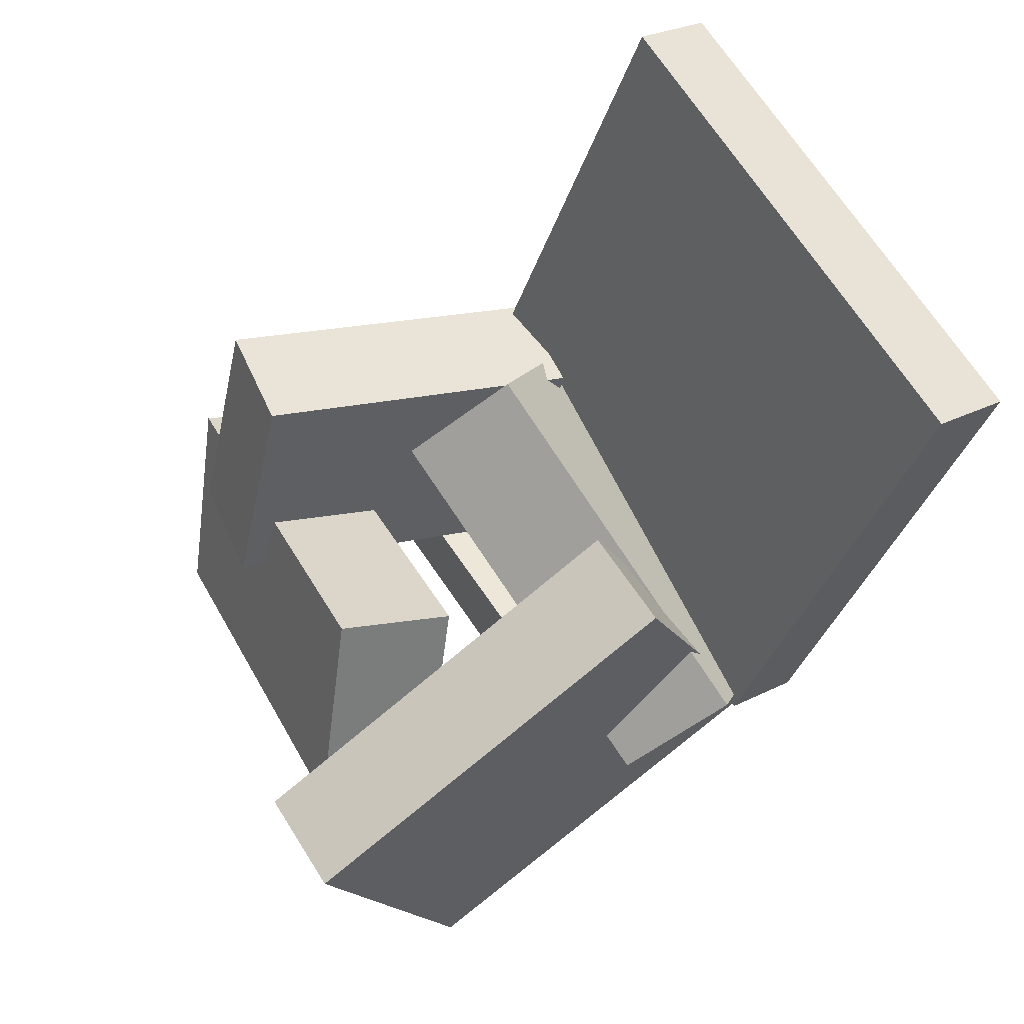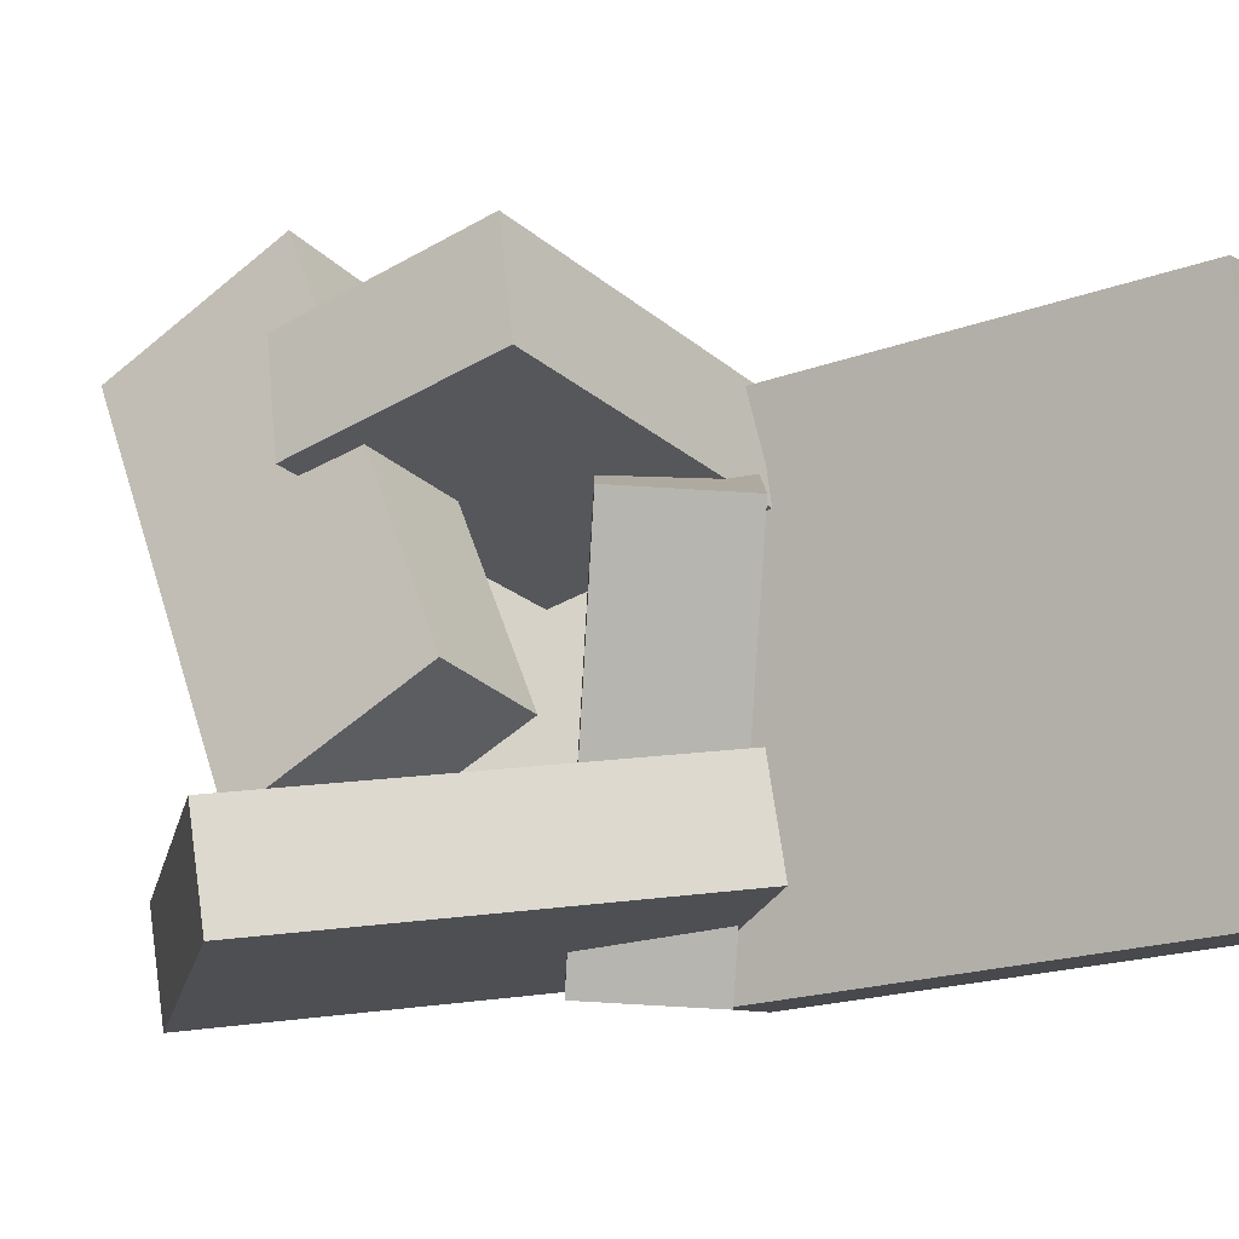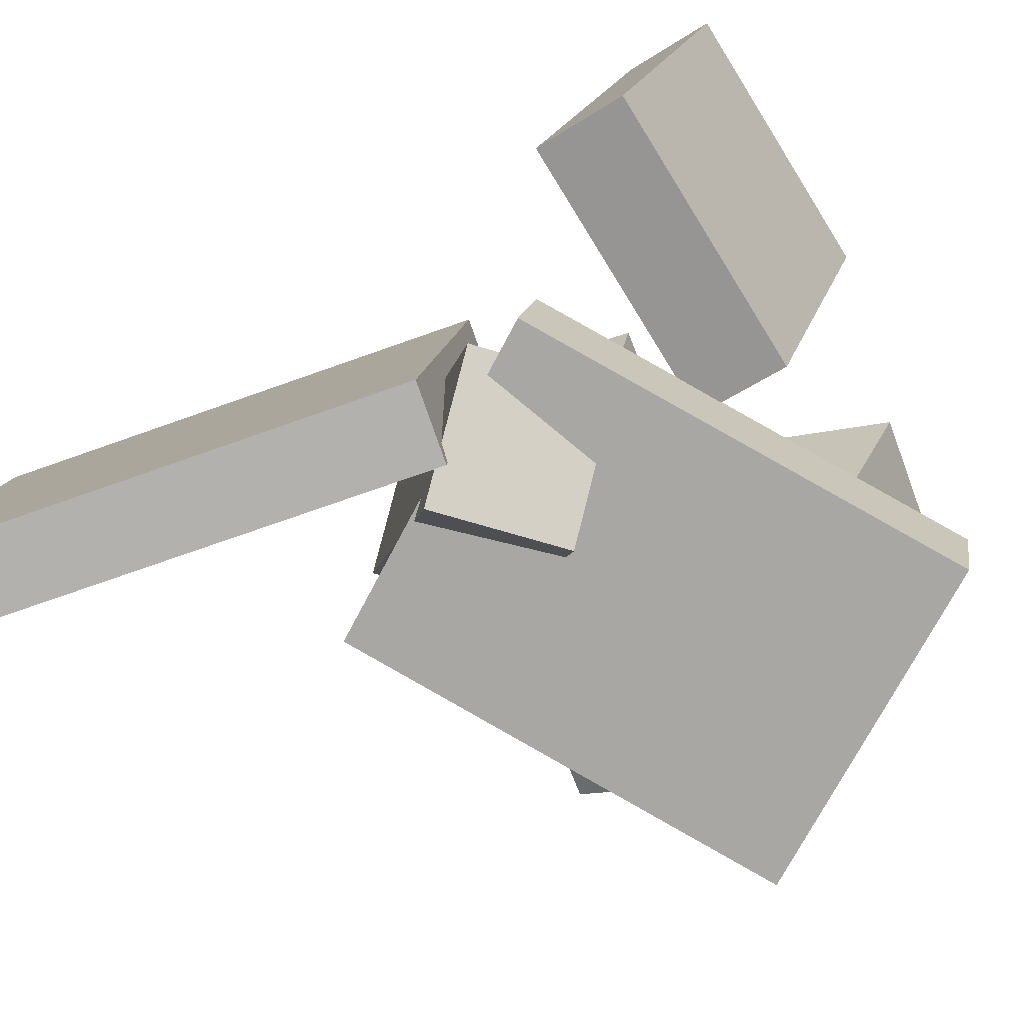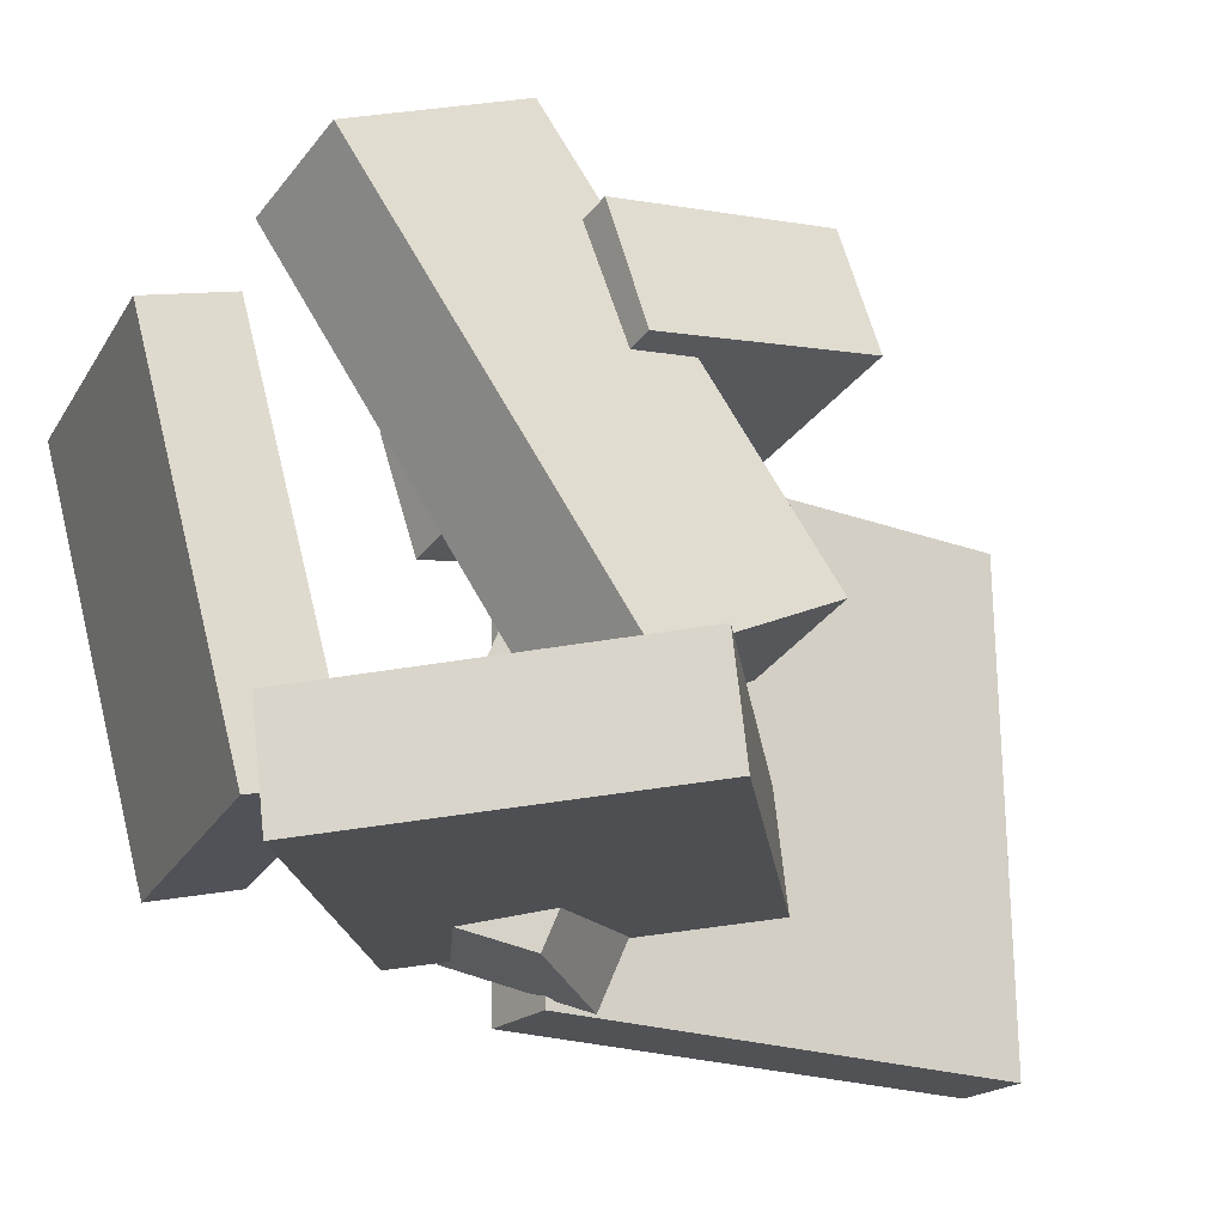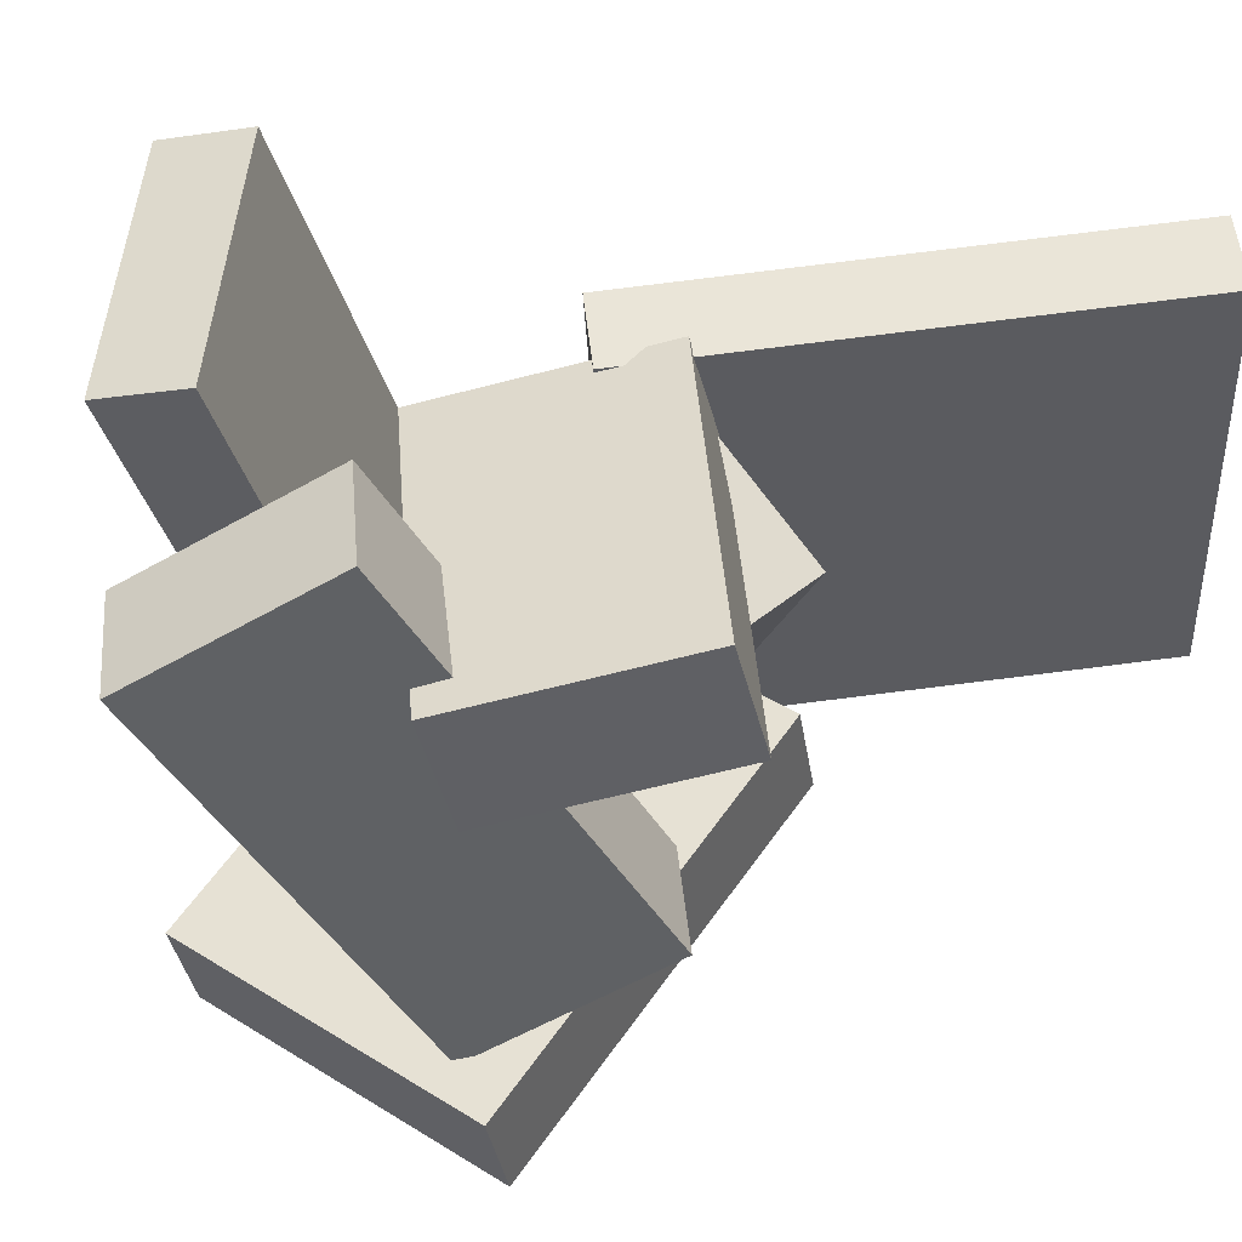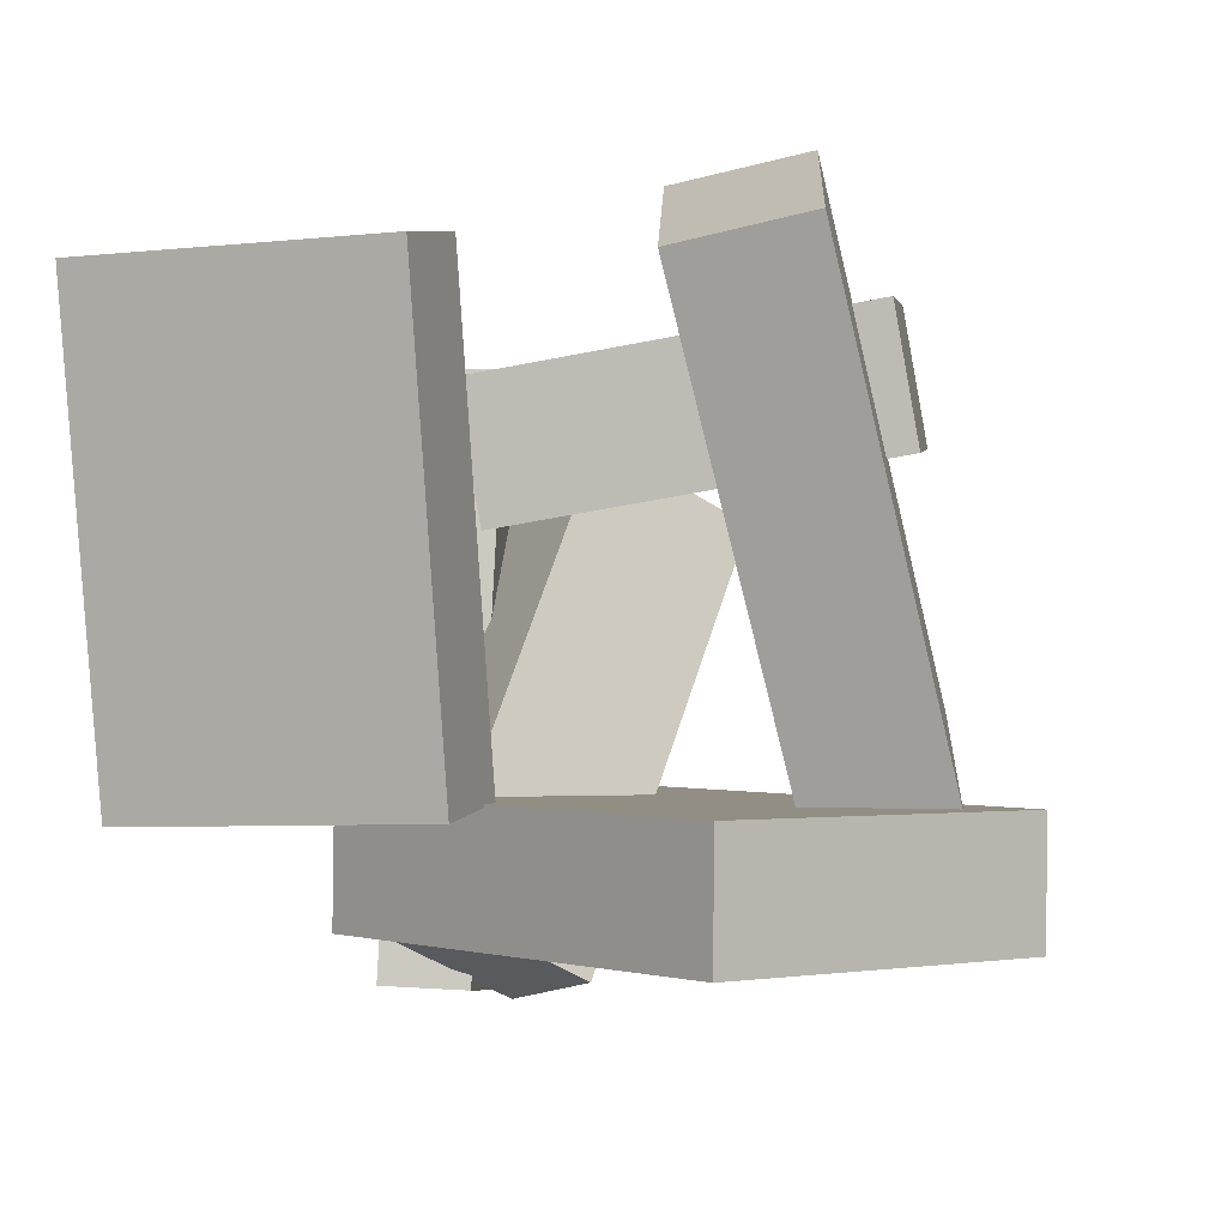
<metadata>
{"format":"obj","ext":"obj","renderer":"f3d","projection":"perspective","resolution":1024,"background":"white","views":[{"elev":66.6,"azim":153.1,"up":"+Y"},{"elev":-13.5,"azim":145.9,"up":"+Z"},{"elev":-78.0,"azim":-49.2,"up":"+Z"},{"elev":-25.3,"azim":75.8,"up":"+Z"},{"elev":51.8,"azim":104.8,"up":"+Z"},{"elev":-9.7,"azim":28.4,"up":"+Z"}]}
</metadata>
<code>
v -0.1462 -0.03711 -0.2223
v -0.1137 -0.05085 0.2087
v -0.3035 0.3703 -0.1975
v -0.2711 0.3565 0.2335
v -0.08469 -0.01314 -0.2262
v -0.05225 -0.02687 0.2048
v -0.242 0.3943 -0.2014
v -0.2096 0.3805 0.2297
f 1.0 7.0 5.0
f 1.0 3.0 7.0
f 1.0 4.0 3.0
f 1.0 2.0 4.0
f 3.0 8.0 7.0
f 3.0 4.0 8.0
f 5.0 7.0 8.0
f 5.0 8.0 6.0
f 1.0 5.0 6.0
f 1.0 6.0 2.0
f 2.0 6.0 8.0
f 2.0 8.0 4.0
v -0.08259 0.05595 0.1152
v -0.01241 -0.1247 0.06925
v -0.08832 0.02849 0.2144
v -0.01815 -0.1522 0.1685
v 0.1913 0.1516 0.1575
v 0.2615 -0.02906 0.1116
v 0.1856 0.1241 0.2567
v 0.2558 -0.05652 0.2108
f 9.0 15.0 13.0
f 9.0 11.0 15.0
f 9.0 12.0 11.0
f 9.0 10.0 12.0
f 11.0 16.0 15.0
f 11.0 12.0 16.0
f 13.0 15.0 16.0
f 13.0 16.0 14.0
f 9.0 13.0 14.0
f 9.0 14.0 10.0
f 10.0 14.0 16.0
f 10.0 16.0 12.0
v -0.04114 -0.14 -0.1755
v 0.01736 -0.0166 0.1496
v -0.1375 -0.07853 -0.1815
v -0.07897 0.04489 0.1436
v 0.02483 -0.04147 -0.2248
v 0.08334 0.08194 0.1003
v -0.0715 0.02002 -0.2308
v -0.01299 0.1434 0.09428
f 17.0 23.0 21.0
f 17.0 19.0 23.0
f 17.0 20.0 19.0
f 17.0 18.0 20.0
f 19.0 24.0 23.0
f 19.0 20.0 24.0
f 21.0 23.0 24.0
f 21.0 24.0 22.0
f 17.0 21.0 22.0
f 17.0 22.0 18.0
f 18.0 22.0 24.0
f 18.0 24.0 20.0
v 0.124 0.07761 -0.05962
v 0.1267 -0.1295 0.2836
v 0.2183 0.1117 -0.03977
v 0.221 -0.09537 0.3035
v 0.1949 -0.06714 -0.1475
v 0.1977 -0.2743 0.1957
v 0.2892 -0.03299 -0.1277
v 0.292 -0.2401 0.2155
f 25.0 31.0 29.0
f 25.0 27.0 31.0
f 25.0 28.0 27.0
f 25.0 26.0 28.0
f 27.0 32.0 31.0
f 27.0 28.0 32.0
f 29.0 31.0 32.0
f 29.0 32.0 30.0
f 25.0 29.0 30.0
f 25.0 30.0 26.0
f 26.0 30.0 32.0
f 26.0 32.0 28.0
v 0.2205 -0.2519 -0.2399
v -0.1287 -0.1197 -0.1922
v 0.3242 0.01246 -0.2136
v -0.02496 0.1447 -0.1659
v 0.2284 -0.2642 -0.1479
v -0.1207 -0.1319 -0.1002
v 0.3321 0.0001876 -0.1216
v -0.01704 0.1324 -0.07389
f 33.0 39.0 37.0
f 33.0 35.0 39.0
f 33.0 36.0 35.0
f 33.0 34.0 36.0
f 35.0 40.0 39.0
f 35.0 36.0 40.0
f 37.0 39.0 40.0
f 37.0 40.0 38.0
f 33.0 37.0 38.0
f 33.0 38.0 34.0
f 34.0 38.0 40.0
f 34.0 40.0 36.0
v -0.1972 -0.2815 -0.1325
v -0.1734 -0.3754 0.2142
v -0.2085 -0.2066 -0.1114
v -0.1847 -0.3005 0.2352
v 0.03747 -0.2443 -0.1386
v 0.06135 -0.3382 0.2081
v 0.02615 -0.1694 -0.1175
v 0.05004 -0.2633 0.2291
f 41.0 47.0 45.0
f 41.0 43.0 47.0
f 41.0 44.0 43.0
f 41.0 42.0 44.0
f 43.0 48.0 47.0
f 43.0 44.0 48.0
f 45.0 47.0 48.0
f 45.0 48.0 46.0
f 41.0 45.0 46.0
f 41.0 46.0 42.0
f 42.0 46.0 48.0
f 42.0 48.0 44.0

</code>
